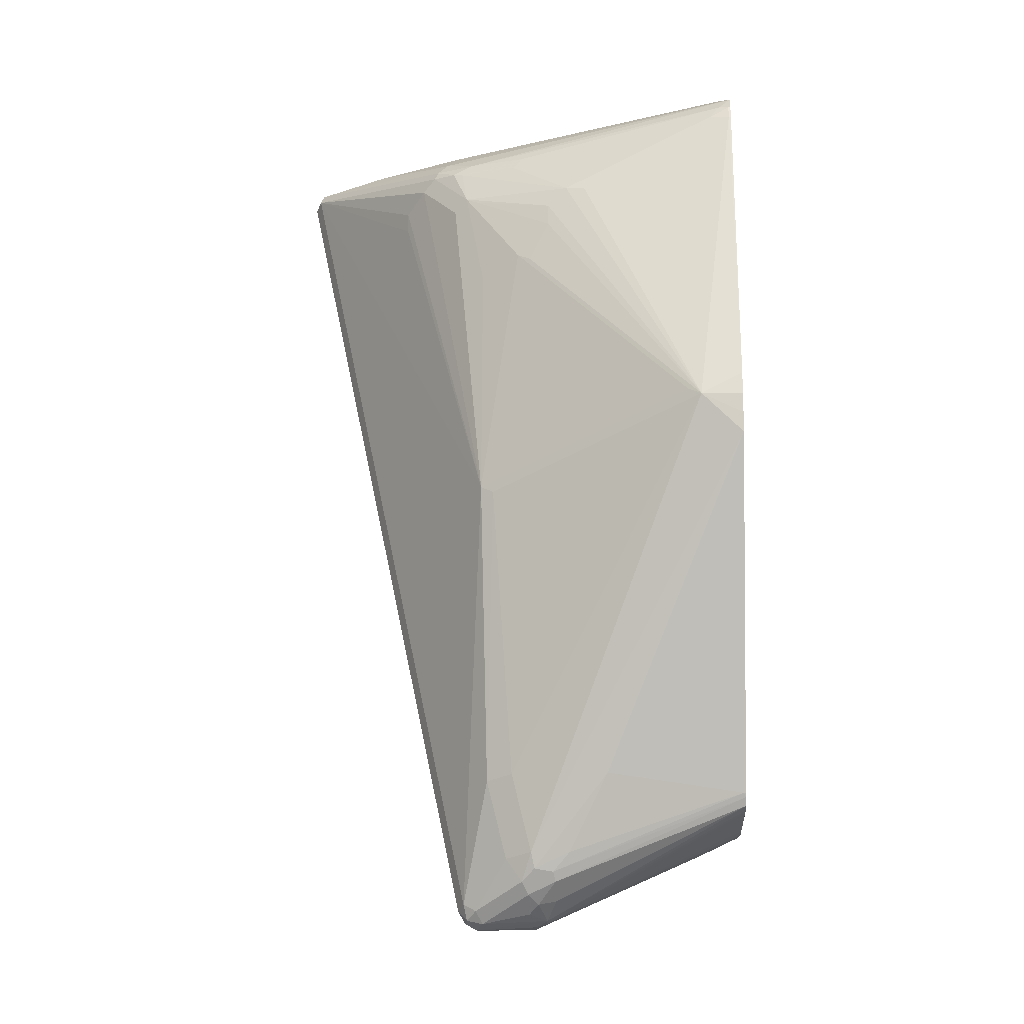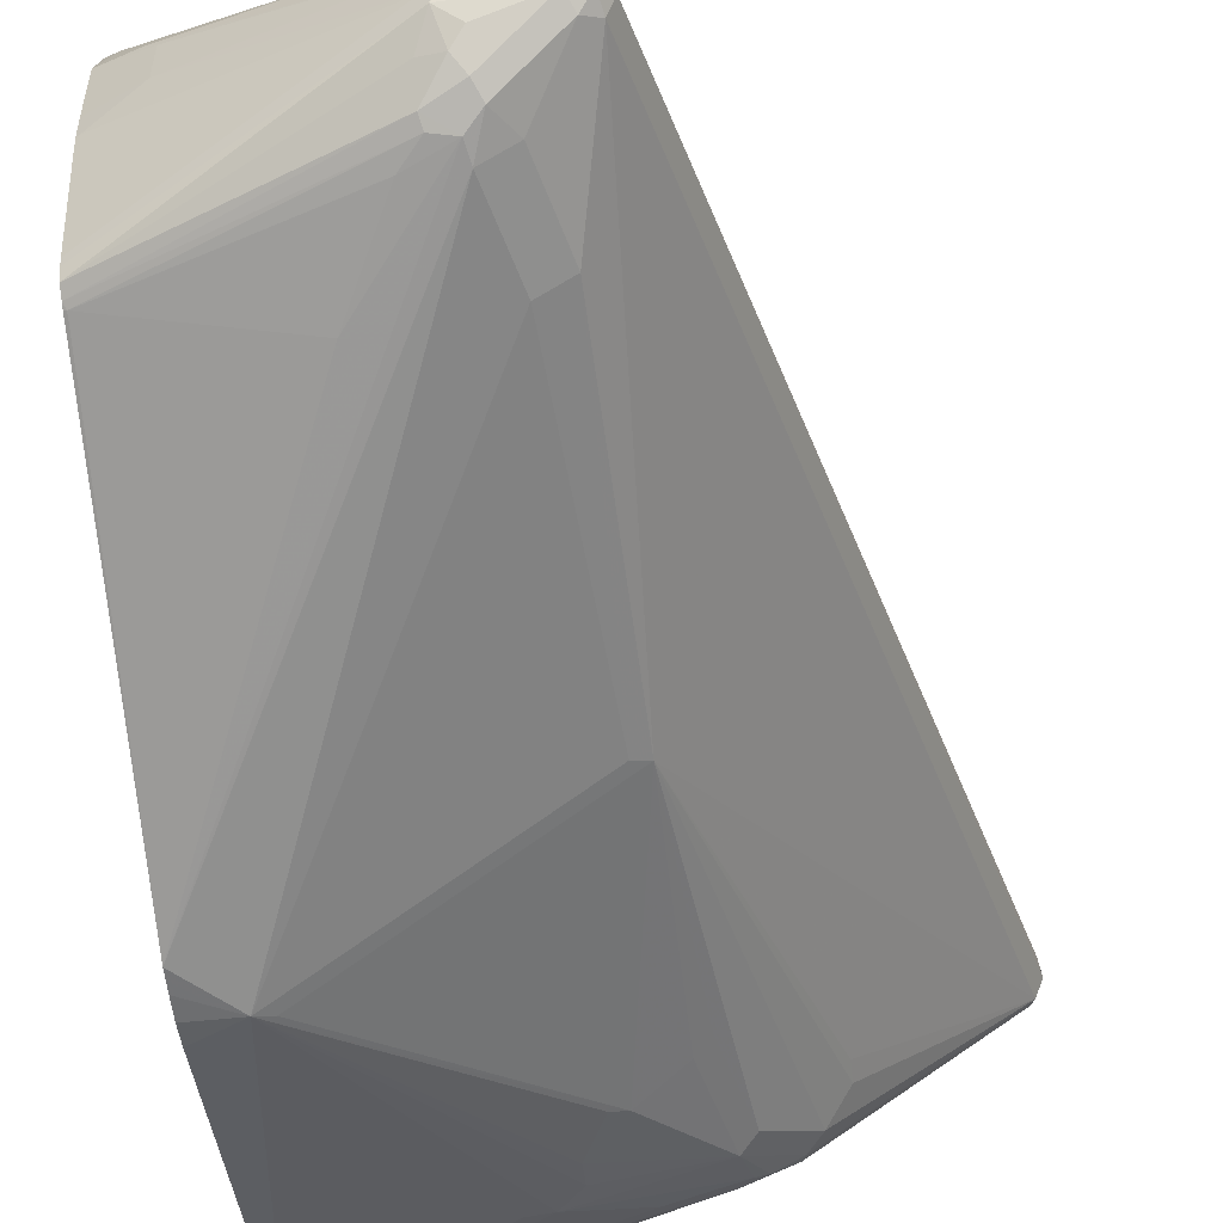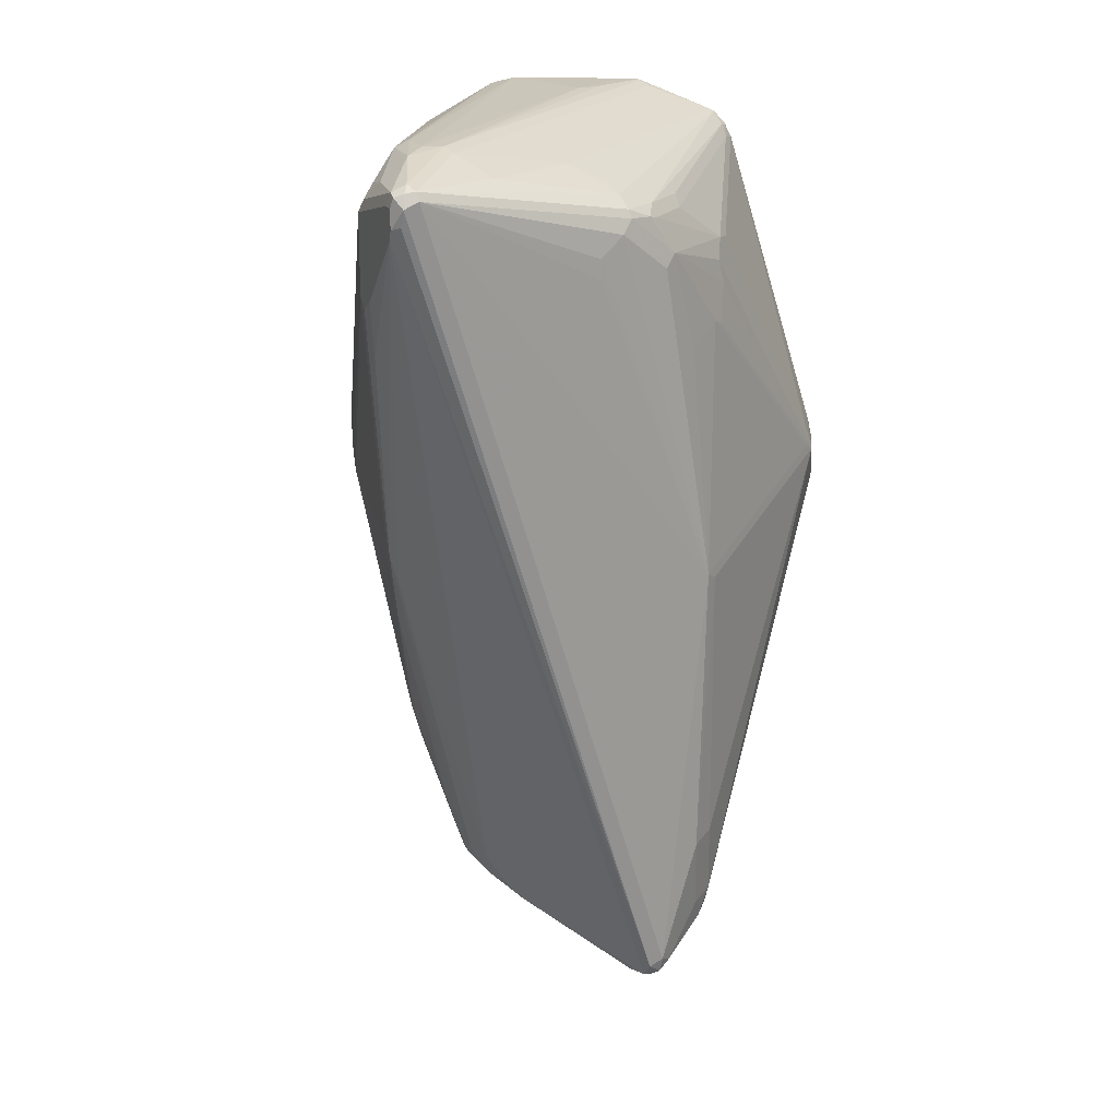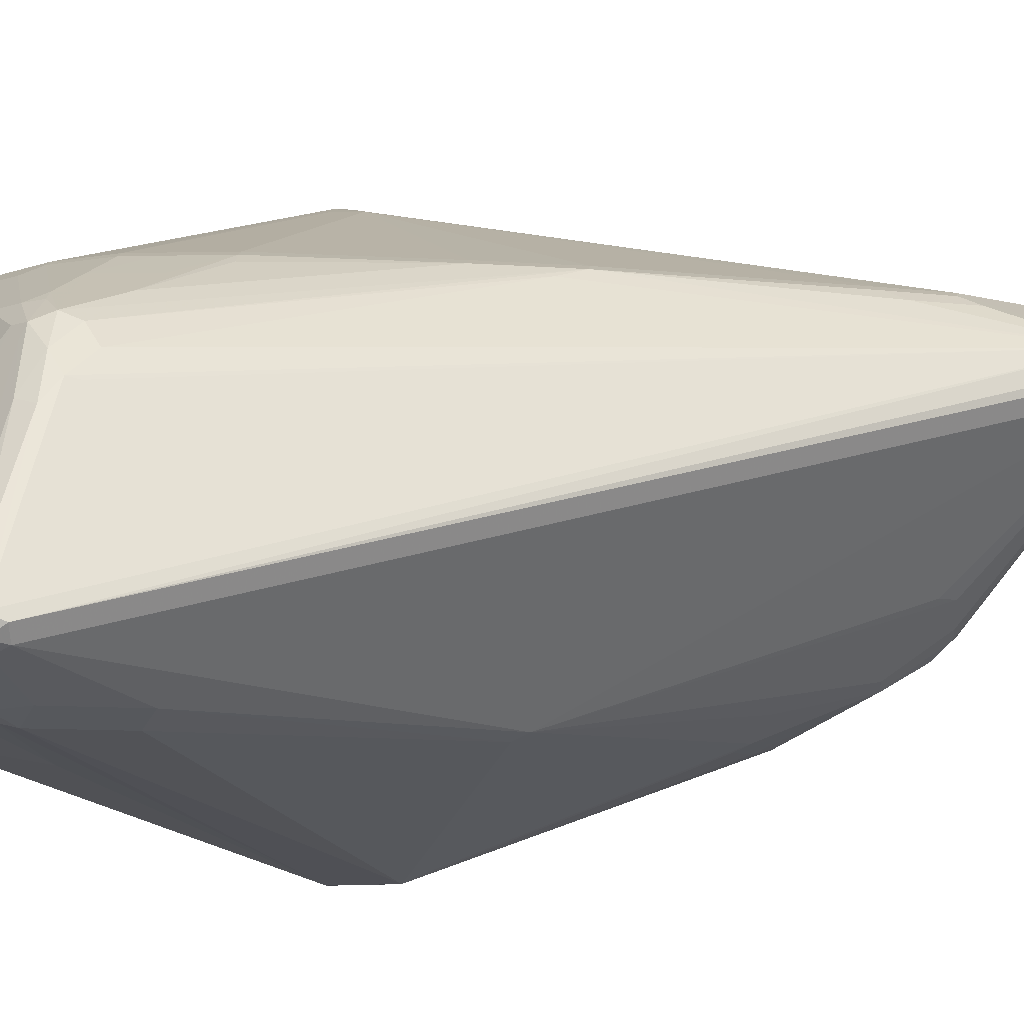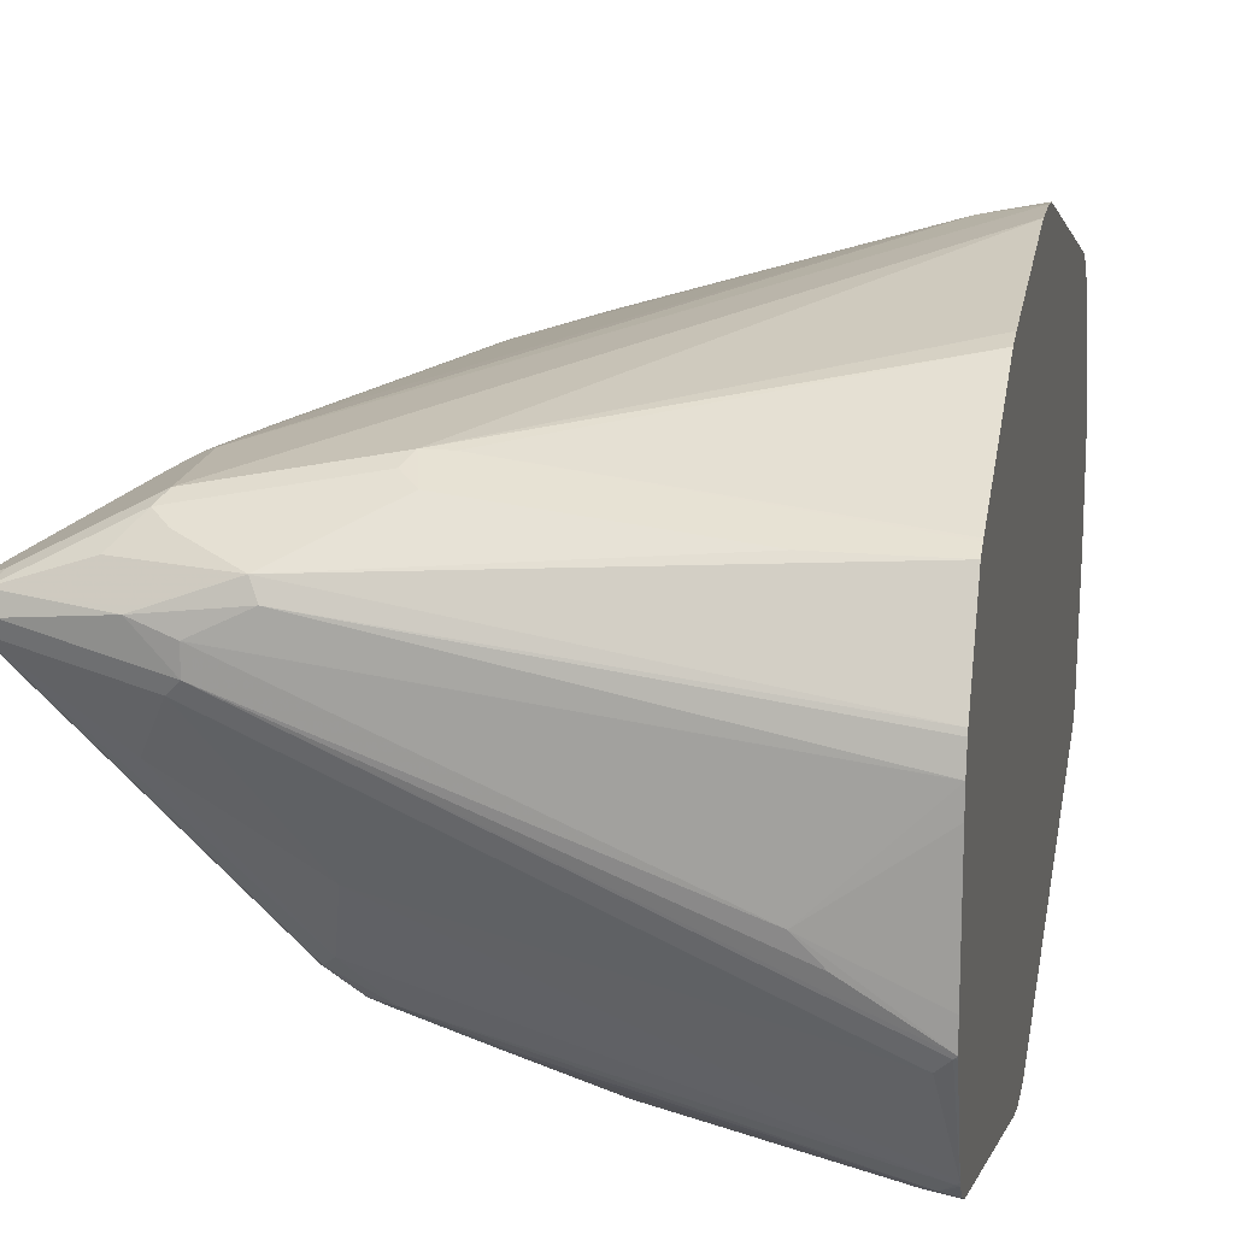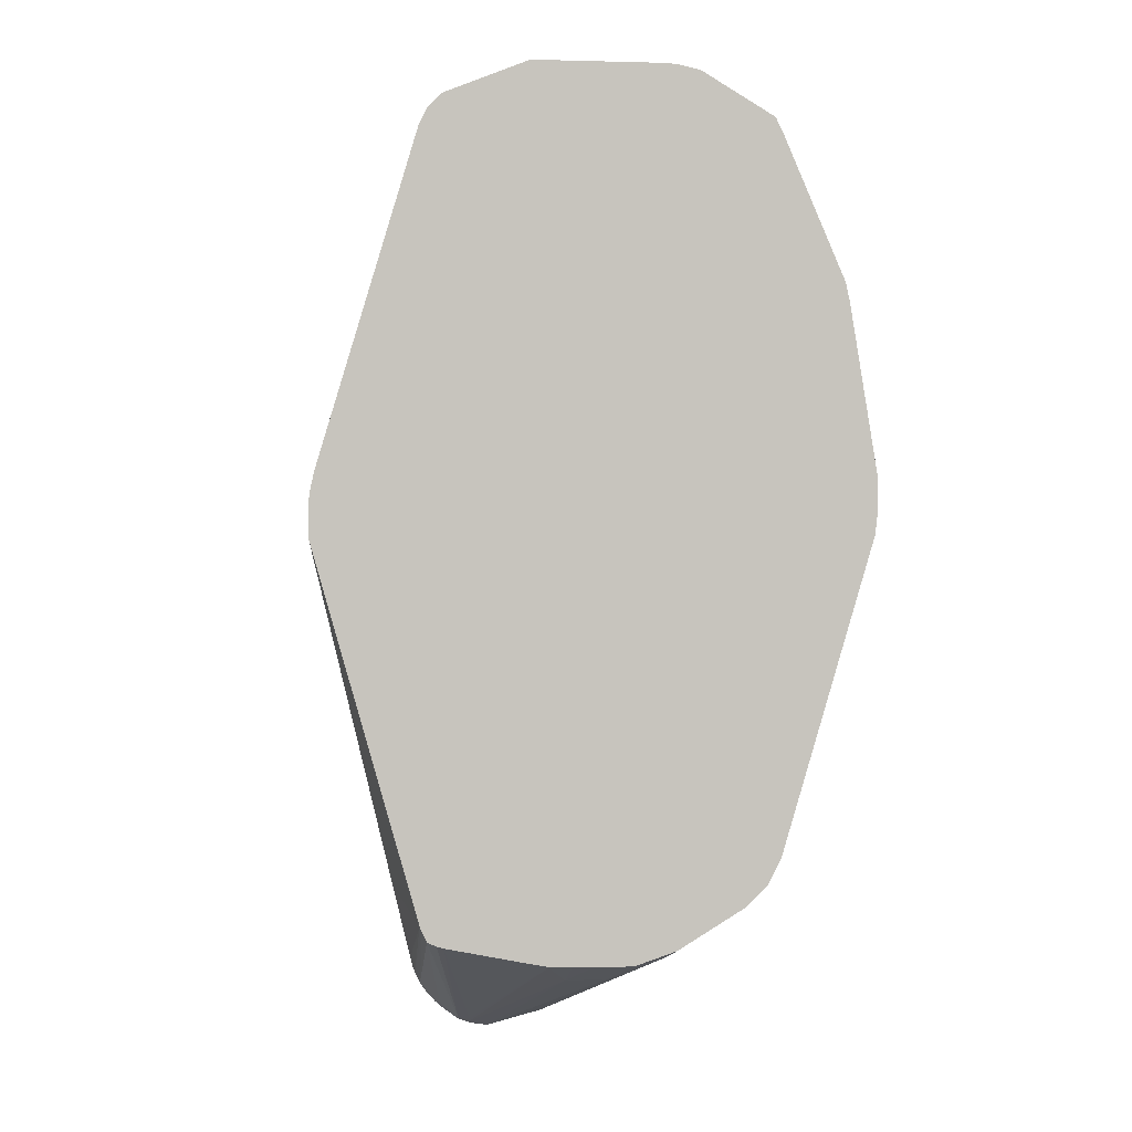
<metadata>
{"format":"obj","ext":"obj","renderer":"f3d","projection":"perspective","resolution":1024,"background":"white","views":[{"elev":-11.2,"azim":3.2,"up":"+Z"},{"elev":-55.6,"azim":-173.9,"up":"+Y"},{"elev":18.8,"azim":-84.5,"up":"+Z"},{"elev":-6.4,"azim":-131.0,"up":"+Y"},{"elev":16.9,"azim":10.5,"up":"+Y"},{"elev":0.7,"azim":83.4,"up":"+Z"}]}
</metadata>
<code>
v -0.4216 -0.2635 -0.1021
v -0.4216 -0.2635 -0.08191
v -0.4643 -0.2624 -0.06062
v -0.6459 -0.1614 -0.5247
v -0.6426 -0.1581 -0.5416
v -0.5652 -0.1816 -0.444
v -0.4239 -0.1614 -0.4642
v -0.4216 -0.161 -0.4642
v -0.4216 -0.263 -0.0609
v -0.6862 -0.1614 -0.1412
v -0.6661 -0.1614 -0.444
v -0.4216 -0.2624 -0.05829
v -0.4216 -0.2579 -0.03821
v -0.4239 -0.1614 0.2825
v -0.5854 -0.1614 0.2018
v -0.6056 -0.1564 0.2044
v -0.6258 -0.1564 0.1842
v -0.6258 -0.1614 0.1614
v -0.6459 -0.1614 0.121
v -0.6594 -0.1547 0.1277
v -0.4777 -0.2556 -0.05383
v -0.6728 -0.148 -0.5314
v -0.656 -0.1513 -0.555
v -0.6232 -0.1564 -0.5449
v -0.6056 -0.1614 -0.5247
v -0.6493 -0.1447 -0.5684
v -0.6207 -0.1513 -0.555
v -0.4216 -0.1592 -0.4688
v -0.6997 -0.1547 -0.1345
v -0.693 -0.148 -0.4507
v -0.4216 -0.1614 0.2825
v -0.4216 -0.1607 0.284
v -0.4239 -0.1547 0.296
v -0.4441 -0.1564 0.2851
v -0.5248 -0.1564 0.2447
v -0.6661 -0.116 0.2447
v -0.7266 -0.09586 0.2447
v -0.7199 -0.1144 0.2085
v -0.7064 -0.1211 0.2018
v -0.6392 -0.1547 0.1682
v -0.6997 -0.1346 0.1076
v -0.7199 -0.1144 -0.5786
v -0.7064 -0.1211 -0.5853
v -0.6997 -0.1144 -0.5987
v -0.6493 -0.1245 -0.5887
v -0.6392 -0.1346 -0.5786
v -0.6207 -0.1312 -0.5752
v -0.4216 -0.1547 -0.4777
v -0.7131 -0.1278 0.09418
v -0.7333 -0.1076 0.1951
v -0.7737 -0.06725 0.2354
v -0.7939 -0.04706 0.2152
v -0.7939 -0.04706 0.1951
v -0.9217 0.1076 0.2892
v -0.4216 -0.154 0.2975
v -0.434 -0.1513 0.2977
v -0.656 -0.111 0.2573
v -0.7165 -0.09081 0.2573
v -0.7367 -0.09081 0.2472
v -0.7603 -0.07398 0.2489
v -0.7266 -0.1009 -0.5853
v -0.7165 -0.111 -0.5954
v -0.7064 -0.1009 -0.6055
v -0.6308 -0.111 -0.5954
v -0.4216 -0.1458 -0.4821
v -0.9183 0.111 0.2977
v -0.9285 0.1211 0.2825
v -0.4216 -0.142 0.3102
v -0.4239 -0.1413 0.3102
v -0.7468 -0.06052 0.2699
v -0.7569 -0.07062 0.2573
v -0.7199 -0.09417 -0.5987
v -0.9251 0.1245 0.2657
v -0.9183 0.1362 0.2522
v -0.7064 -0.07819 -0.6004
v -0.6862 -0.08071 -0.6055
v -0.6459 -0.08071 -0.6055
v -0.6426 -0.09754 -0.6021
v -0.6325 -0.1009 -0.5987
v -0.619 -0.1009 -0.592
v -0.4216 -0.1392 -0.4838
v -0.8376 0.05042 0.2977
v -0.8174 0.09081 0.3179
v -0.9083 0.1211 0.3027
v -0.9217 0.1211 0.296
v -0.9234 0.1312 0.2926
v -0.9217 0.1346 0.2624
v -0.4216 -0.139 0.312
v -0.7367 -0.05043 0.2775
v -0.7367 -0.01004 0.2977
v -0.6762 0.04538 -0.5349
v -0.6812 0.06304 -0.5046
v -0.6762 0.06557 -0.5147
v -0.9083 0.1413 0.2624
v -0.8276 0.1816 0.1816
v -0.8376 0.1766 0.1715
v -0.8544 0.1682 0.1816
v -0.8342 0.1682 0.121
v -0.7367 0.1766 -0.1111
v -0.7333 0.1682 -0.1412
v -0.6728 0.08744 -0.4844
v -0.6862 -0.06725 -0.5987
v -0.656 0.05042 -0.5399
v -0.6459 -0.01341 -0.5719
v -0.6258 0.09417 -0.518
v -0.6056 -0.01341 -0.5719
v -0.5954 -0.03024 -0.5802
v -0.4542 0.03023 -0.5197
v -0.4643 0.02014 -0.5247
v -0.4643 -0.02014 -0.5247
v -0.4239 -0.04033 -0.5046
v -0.4216 -0.04033 -0.5034
v -0.4216 -0.05863 -0.5
v -0.434 -0.07062 0.338
v -0.8074 0.1009 0.3229
v -0.915 0.1346 0.296
v -0.8376 0.1312 0.3179
v -0.9217 0.1346 0.2825
v -0.4216 -0.06052 0.3431
v -0.4239 -0.06052 0.3431
v -0.656 0.08576 -0.5147
v -0.9083 0.1413 0.2825
v -0.8074 0.1816 0.121
v -0.8276 0.1816 0.2624
v -0.4216 0.2736 -0.08079
v -0.4643 0.2624 -0.101
v -0.8174 0.1766 0.111
v -0.7266 0.1816 -0.101
v -0.6963 0.1766 -0.1917
v -0.6358 0.1362 -0.4339
v -0.6358 0.116 -0.4944
v -0.6526 0.1076 -0.4844
v -0.6258 0.1076 -0.5113
v -0.6056 0.09417 -0.518
v -0.5954 0.09081 -0.5197
v -0.5349 0.111 -0.4995
v -0.434 0.07061 -0.4995
v -0.4216 0.04033 -0.5046
v -0.4216 0.002312 -0.5046
v -0.4216 -0.01814 -0.5041
v -0.4216 -0.05826 0.3439
v -0.4844 -0.02014 0.3431
v -0.5046 5.087e-05 0.3431
v -0.8074 0.1211 0.3229
v -0.8342 0.1346 0.3162
v -0.8544 0.1547 0.296
v -0.8342 0.1749 0.2758
v -0.767 0.1413 0.3229
v -0.7737 0.1547 0.3162
v -0.7064 0.2018 0.2422
v -0.4216 0.2736 -0.04044
v -0.4216 0.2716 -0.09864
v -0.4441 0.2624 -0.1211
v -0.6056 0.1816 -0.3229
v -0.6862 0.1816 -0.1816
v -0.6156 0.1766 -0.333
v -0.6258 0.169 -0.3431
v -0.6156 0.1564 -0.3936
v -0.5753 0.1564 -0.4339
v -0.6056 0.1287 -0.4844
v -0.5954 0.1362 -0.4742
v -0.5854 0.1278 -0.4911
v -0.6056 0.1076 -0.5113
v -0.545 0.1278 -0.4911
v -0.5248 0.1211 -0.4919
v -0.4239 0.08071 -0.4919
v -0.4216 0.08071 -0.4911
v -0.4216 -0.03691 0.3443
v -0.4216 0.06052 0.3443
v -0.4216 0.08071 0.3436
v -0.8208 0.1682 0.2892
v -0.6997 0.1883 0.2691
v -0.7131 0.1951 0.2556
v -0.4216 0.1009 0.3391
v -0.4216 0.1049 0.3375
v -0.5113 0.1749 0.296
v -0.4216 0.1749 0.296
v -0.4216 0.2427 0.1412
v -0.4216 0.2468 0.123
v -0.4216 0.1805 0.2848
v -0.6862 0.2018 0.2422
v -0.4844 0.1816 -0.4036
v -0.545 0.1816 -0.3834
v -0.4216 0.1816 -0.4036
v -0.5753 0.1766 -0.3734
v -0.4945 0.1766 -0.4137
v -0.5551 0.1766 -0.3936
v -0.4844 0.1682 -0.4306
v -0.4216 0.1682 -0.4306
v -0.4239 0.148 -0.4507
v -0.4216 0.1472 -0.4508
v -0.4216 0.08223 -0.4903
v -0.4216 0.1816 0.2825
v -0.4216 0.1757 -0.4156
v -0.4216 0.1689 -0.4291
f 99 132 100
f 99 127 123
f 95 151 125
f 100 132 101
f 101 132 121
f 103 121 133
f 103 133 105
f 99 123 128
f 99 131 132
f 98 127 99
f 99 129 130
f 99 155 129
f 99 128 155
f 96 98 97
f 96 127 98
f 95 126 123
f 104 105 134
f 95 125 126
f 95 124 151
f 99 130 131
f 104 134 106
f 111 140 112
f 105 163 134
f 116 145 149
f 116 149 146
f 95 127 96
f 116 117 145
f 116 122 118
f 115 144 117
f 115 143 144
f 115 142 143
f 115 141 142
f 115 120 141
f 110 140 111
f 110 139 140
f 109 139 110
f 109 138 139
f 108 138 109
f 108 137 138
f 107 137 108
f 107 136 137
f 107 135 136
f 106 135 107
f 106 134 135
f 105 133 163
f 95 123 127
f 77 79 78
f 94 122 124
f 77 108 109
f 77 107 108
f 77 106 107
f 76 105 104
f 76 103 105
f 76 102 103
f 76 106 77
f 76 104 106
f 75 103 102
f 77 109 110
f 75 91 103
f 74 93 92
f 74 101 93
f 74 100 101
f 74 99 100
f 74 98 99
f 74 97 98
f 74 96 97
f 116 146 147
f 74 95 96
f 75 102 76
f 77 110 79
f 79 110 111
f 79 111 112
f 93 101 121
f 91 121 103
f 91 93 121
f 88 90 89
f 88 114 90
f 88 120 114
f 88 119 120
f 87 122 94
f 87 118 122
f 86 116 118
f 85 116 86
f 84 117 116
f 84 115 117
f 84 116 85
f 83 90 114
f 83 120 115
f 83 114 120
f 82 90 83
f 80 113 81
f 80 112 113
f 79 112 80
f 94 124 95
f 116 147 124
f 152 183 153
f 117 144 148
f 159 186 161
f 156 159 158
f 156 185 159
f 154 185 156
f 154 187 185
f 154 183 187
f 152 184 182
f 152 182 183
f 150 181 178
f 159 185 187
f 150 180 181
f 150 172 176
f 150 173 172
f 150 179 151
f 150 178 179
f 149 177 176
f 149 175 177
f 149 172 171
f 149 176 172
f 148 175 149
f 150 176 180
f 159 187 186
f 160 161 162
f 161 186 188
f 74 94 95
f 189 191 190
f 188 195 189
f 186 195 188
f 186 194 195
f 182 184 194
f 182 187 183
f 182 186 187
f 182 194 186
f 180 193 181
f 178 181 193
f 176 177 180
f 166 192 167
f 166 191 192
f 165 191 166
f 165 190 191
f 164 190 165
f 164 189 190
f 162 189 164
f 162 188 189
f 161 188 162
f 148 174 175
f 116 124 122
f 148 170 174
f 147 173 150
f 130 156 158
f 130 157 156
f 129 157 130
f 129 156 157
f 129 154 156
f 129 155 154
f 126 155 128
f 126 154 155
f 126 183 154
f 130 158 159
f 126 153 183
f 125 152 126
f 124 150 151
f 124 147 150
f 123 126 128
f 121 131 133
f 121 132 131
f 119 141 120
f 117 149 145
f 117 148 149
f 126 152 153
f 130 159 131
f 131 160 133
f 131 159 161
f 147 172 173
f 146 171 147
f 146 149 171
f 144 170 148
f 143 170 144
f 143 169 170
f 143 168 169
f 141 143 142
f 141 168 143
f 137 167 138
f 137 166 167
f 136 166 137
f 136 165 166
f 136 164 165
f 135 164 136
f 135 163 164
f 134 163 135
f 133 164 163
f 133 162 164
f 133 160 162
f 131 161 160
f 147 171 172
f 74 87 94
f 17 38 39
f 72 93 91
f 6 25 7
f 5 27 24
f 5 26 27
f 5 23 26
f 5 25 6
f 5 24 25
f 4 23 5
f 4 22 23
f 4 11 22
f 7 25 24
f 3 21 10
f 3 19 20
f 3 18 19
f 3 17 18
f 3 16 17
f 3 15 16
f 3 14 15
f 3 13 14
f 3 12 13
f 3 9 12
f 3 20 21
f 3 11 4
f 7 24 28
f 10 21 29
f 20 40 39
f 18 20 19
f 18 40 20
f 17 40 18
f 17 39 40
f 16 38 17
f 16 37 38
f 16 36 37
f 16 35 36
f 7 28 8
f 14 16 15
f 14 34 35
f 14 33 34
f 14 55 33
f 14 32 55
f 14 31 32
f 13 31 14
f 11 30 22
f 10 30 11
f 10 29 30
f 14 35 16
f 3 10 11
f 2 9 3
f 1 9 2
f 1 189 195
f 1 191 189
f 1 192 191
f 1 167 192
f 1 138 167
f 1 139 138
f 1 140 139
f 1 112 140
f 1 113 112
f 1 195 194
f 1 81 113
f 1 48 65
f 1 28 48
f 1 7 8
f 1 6 7
f 1 5 6
f 1 4 5
f 1 3 4
f 1 2 3
f 73 87 74
f 1 65 81
f 1 194 184
f 1 184 152
f 1 152 125
f 1 12 9
f 1 13 12
f 1 31 13
f 1 32 31
f 1 55 32
f 1 68 55
f 1 88 68
f 1 119 88
f 1 141 119
f 1 168 141
f 1 169 168
f 1 170 169
f 1 174 170
f 1 175 174
f 1 177 175
f 1 180 177
f 1 193 180
f 1 178 193
f 1 179 178
f 1 151 179
f 1 125 151
f 20 39 38
f 20 38 41
f 1 8 28
f 20 29 21
f 63 77 78
f 63 76 77
f 63 75 76
f 62 72 63
f 61 74 72
f 61 73 74
f 61 67 73
f 61 72 62
f 59 71 60
f 63 78 64
f 58 69 70
f 58 70 71
f 56 58 57
f 56 69 58
f 56 68 69
f 55 68 56
f 54 66 67
f 54 71 66
f 54 60 71
f 52 54 53
f 58 71 59
f 63 72 75
f 64 78 79
f 64 79 80
f 20 41 29
f 72 92 93
f 72 74 92
f 72 91 75
f 70 88 89
f 70 89 90
f 69 88 70
f 68 88 69
f 67 87 73
f 67 118 87
f 67 86 118
f 67 85 86
f 66 70 82
f 66 71 70
f 66 85 67
f 66 84 85
f 66 115 84
f 66 83 115
f 66 82 83
f 64 81 65
f 64 80 81
f 51 54 52
f 51 60 54
f 70 90 82
f 47 64 48
f 29 54 42
f 29 53 54
f 29 52 53
f 29 51 52
f 29 50 51
f 29 49 50
f 29 41 49
f 29 42 30
f 27 48 28
f 27 47 48
f 27 46 47
f 26 46 27
f 26 45 46
f 26 44 45
f 24 27 28
f 23 44 26
f 22 30 42
f 48 64 65
f 22 43 23
f 33 55 56
f 33 56 34
f 23 43 44
f 34 57 36
f 46 64 47
f 45 64 46
f 34 56 57
f 44 64 45
f 44 63 64
f 44 62 63
f 43 62 44
f 42 67 61
f 42 54 67
f 42 62 43
f 22 42 43
f 38 51 50
f 34 36 35
f 42 61 62
f 37 57 58
f 37 58 59
f 37 59 38
f 36 57 37
f 38 50 49
f 38 60 51
f 38 59 60
f 38 49 41

</code>
